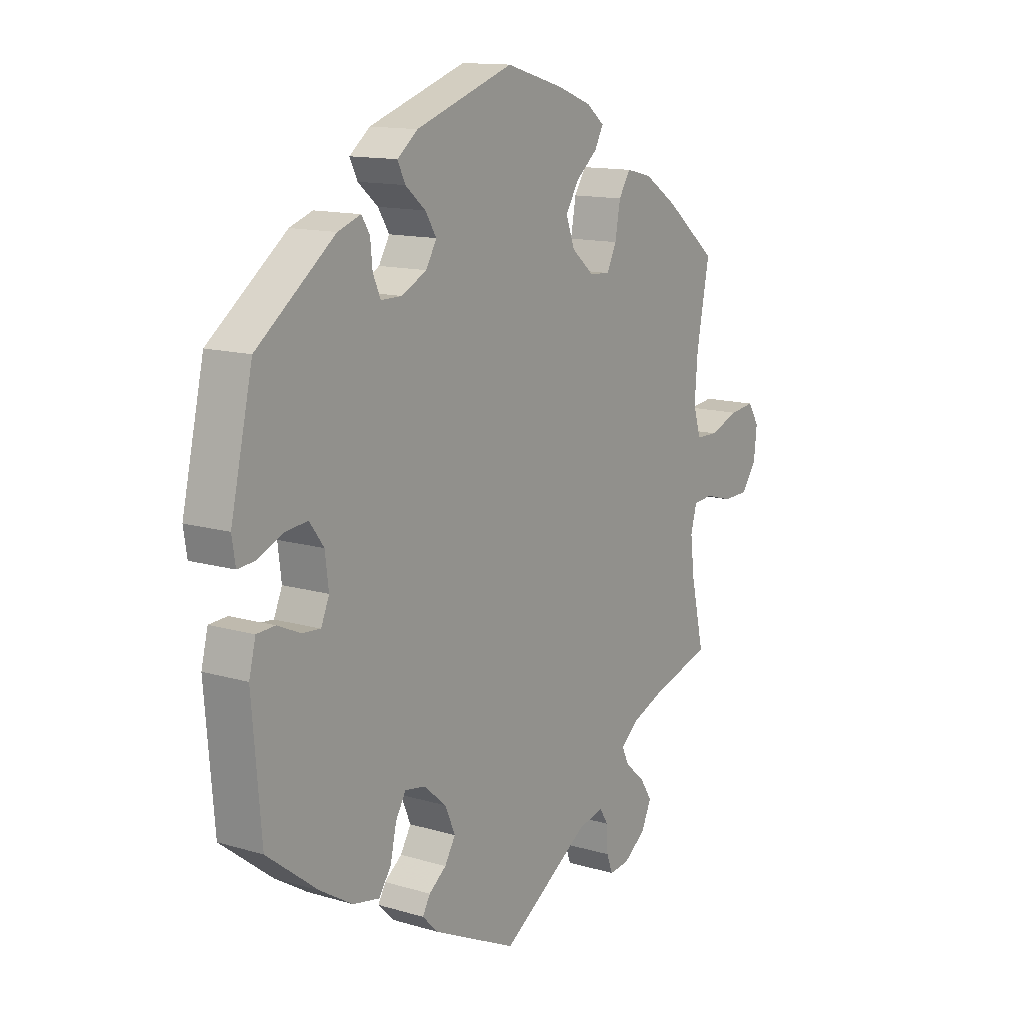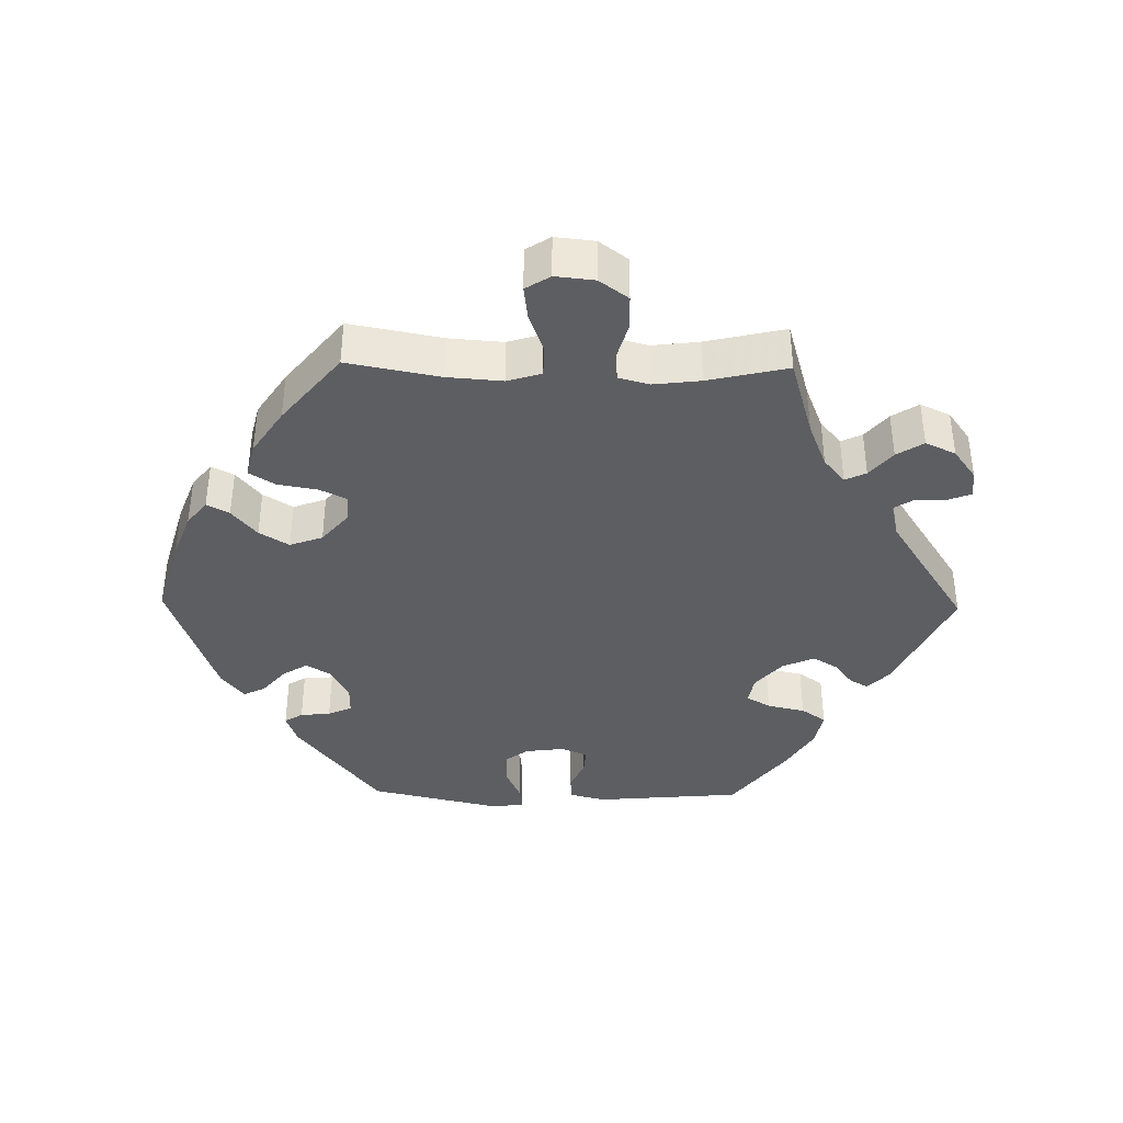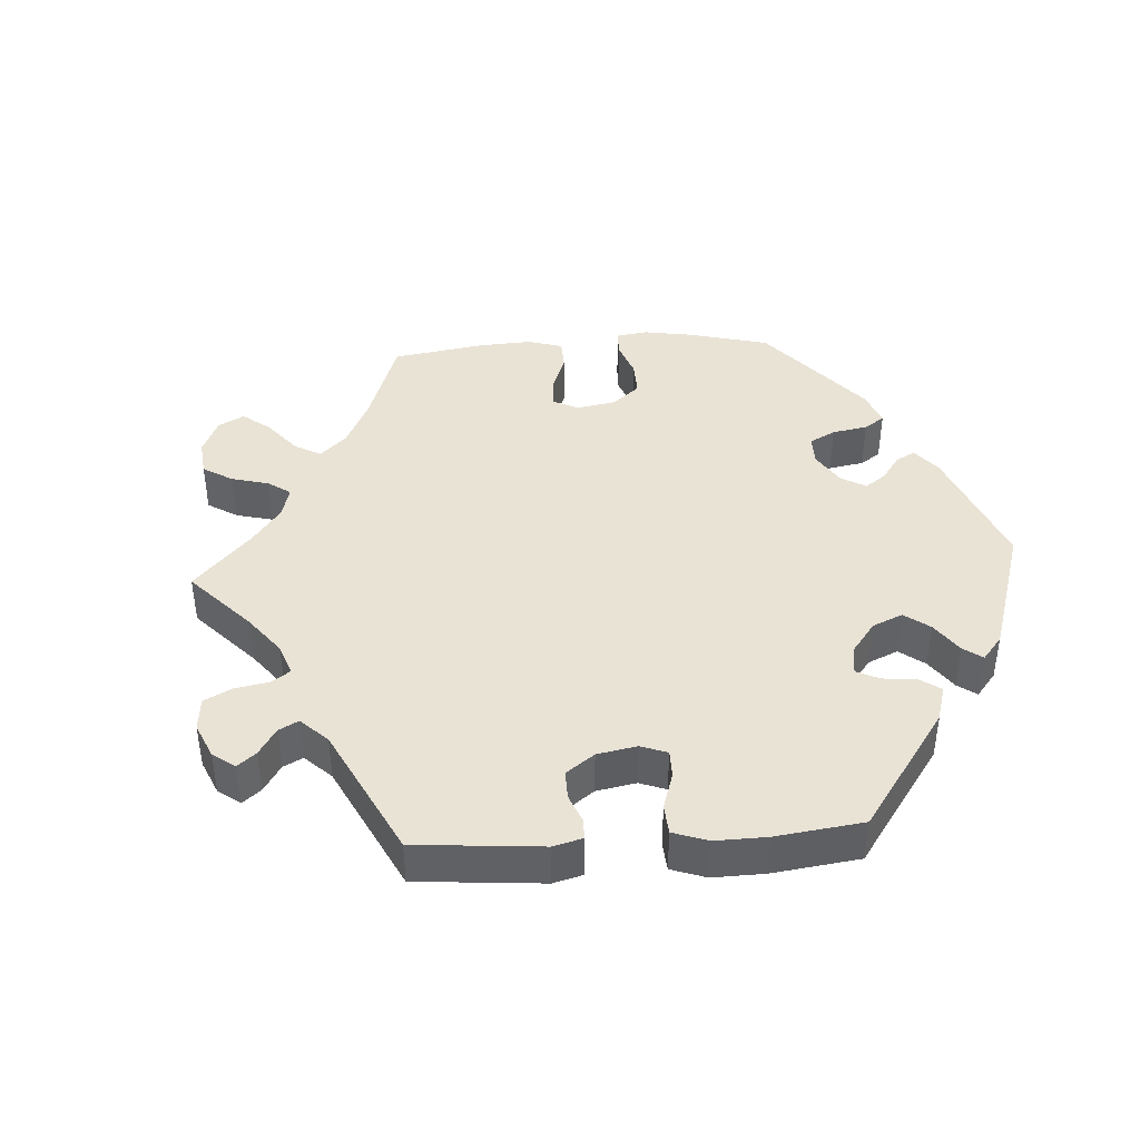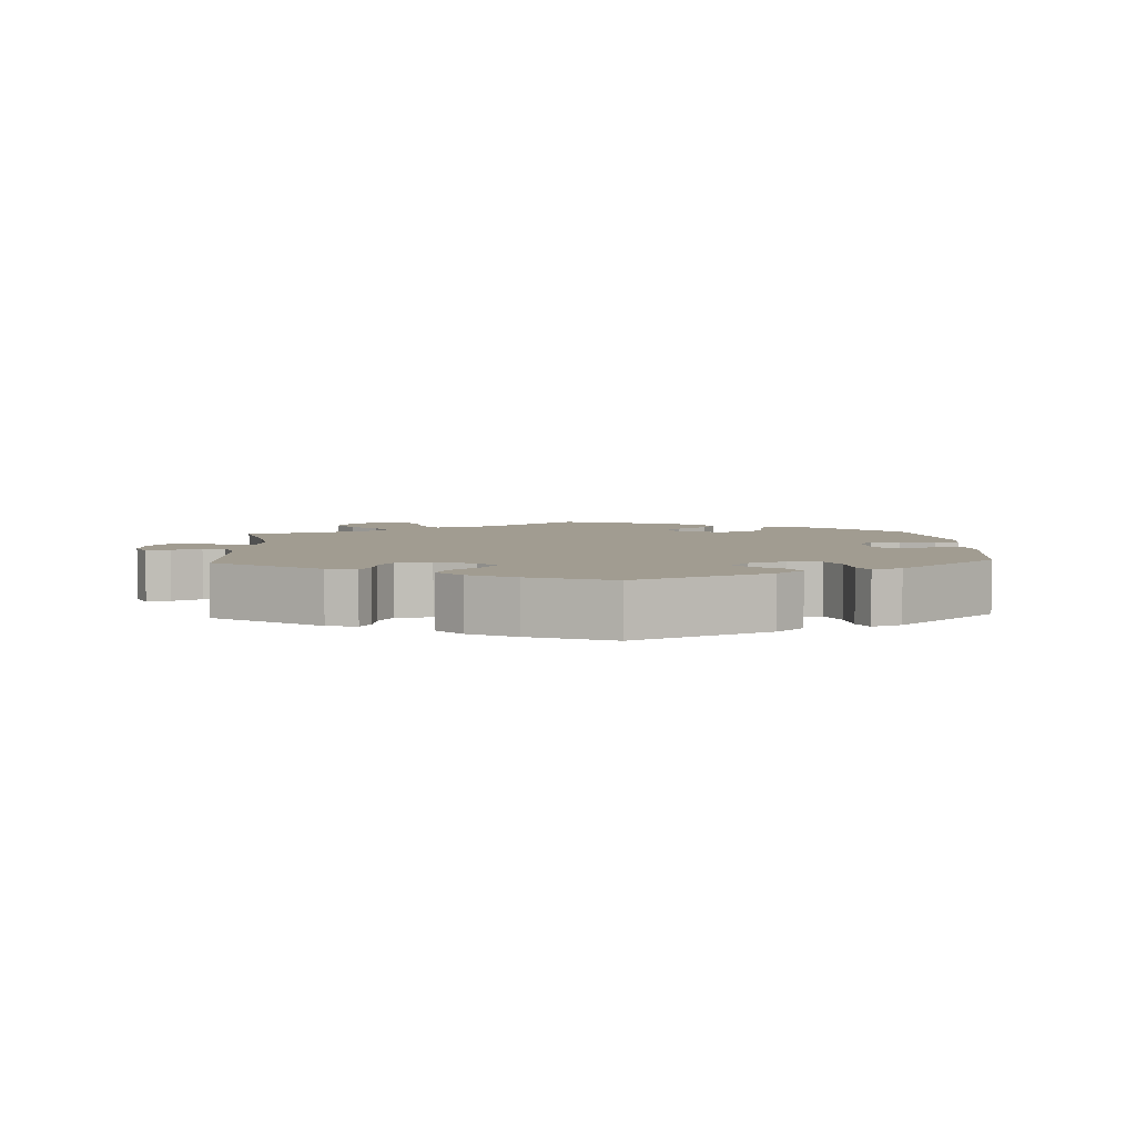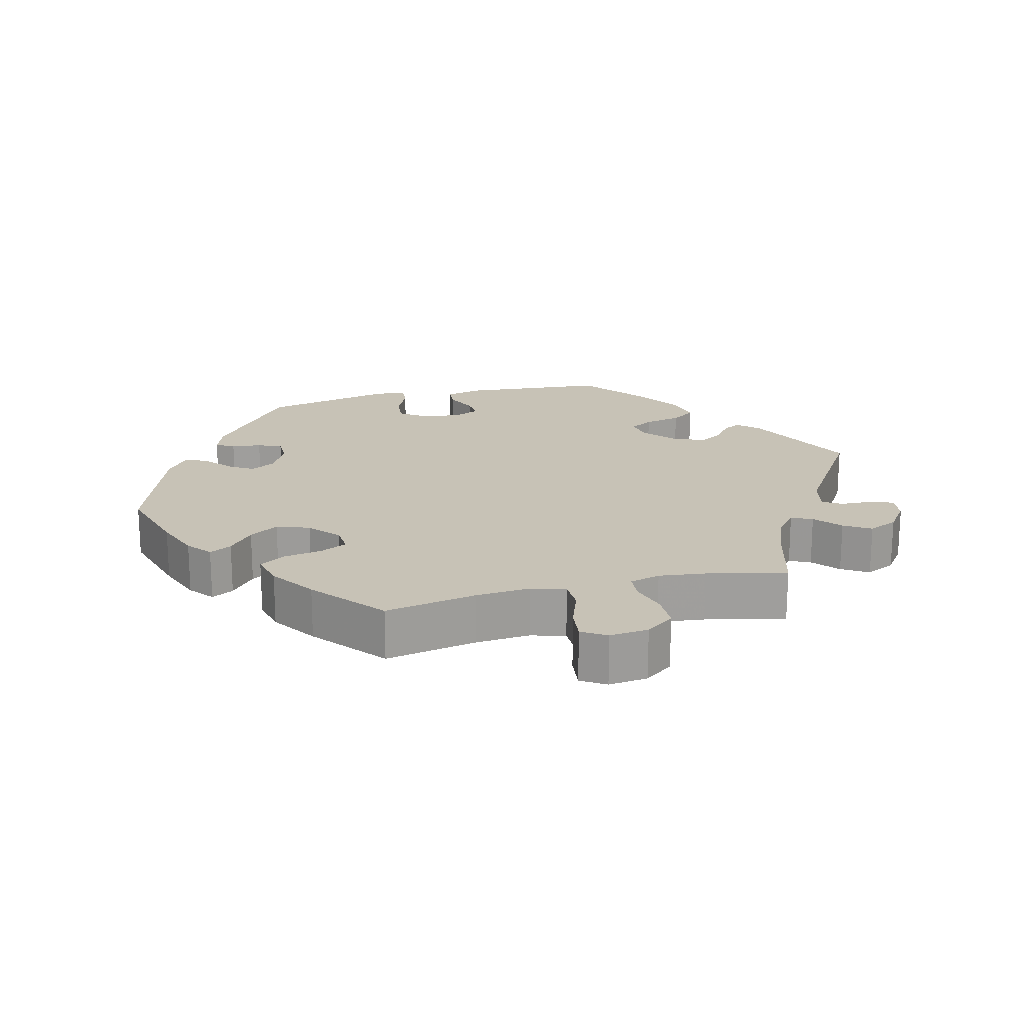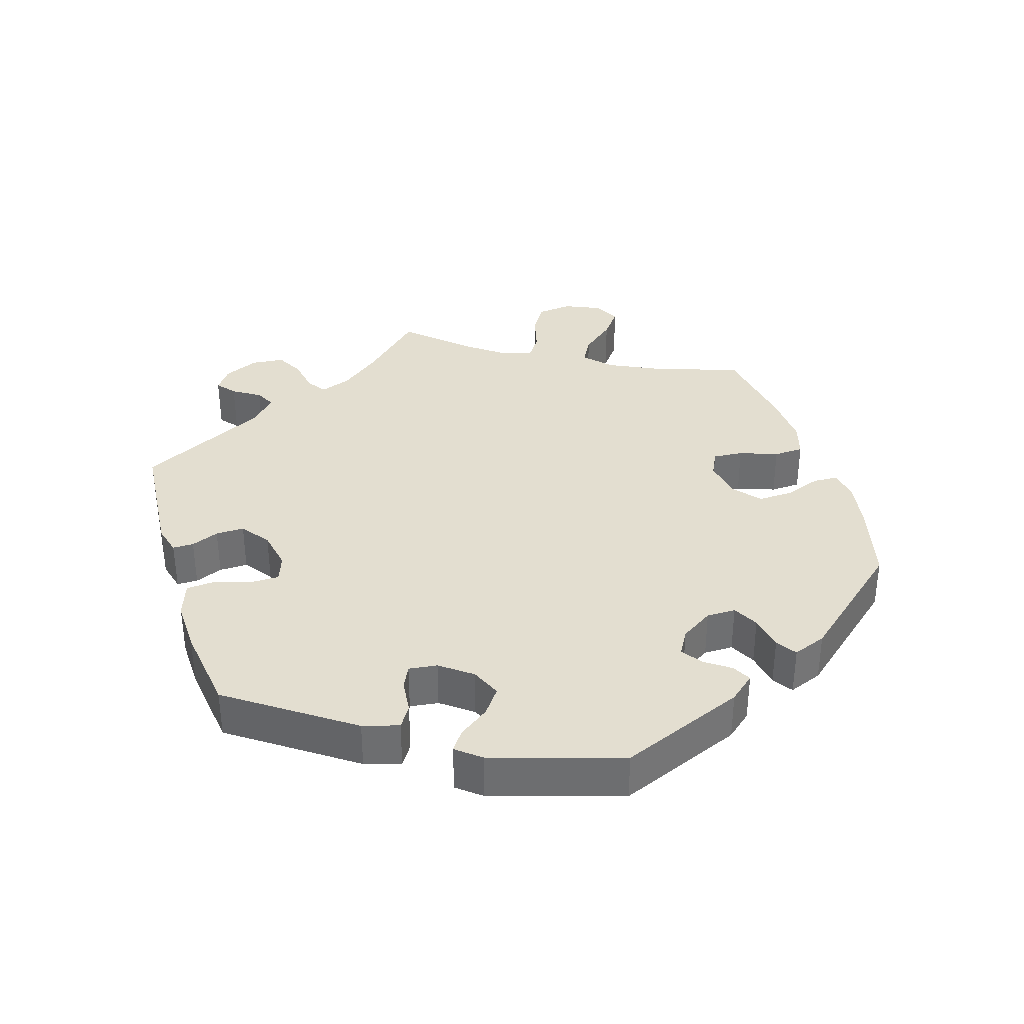
<metadata>
{"format":"obj","ext":"obj","renderer":"f3d","projection":"perspective","resolution":1024,"background":"white","views":[{"elev":13.2,"azim":-56.0,"up":"+Z"},{"elev":-38.8,"azim":89.0,"up":"+Y"},{"elev":42.2,"azim":-153.7,"up":"+Y"},{"elev":4.5,"azim":-123.1,"up":"+Y"},{"elev":19.3,"azim":75.7,"up":"+Y"},{"elev":35.8,"azim":-77.1,"up":"+Y"}]}
</metadata>
<code>
v 0.476 0.07 0.158
v 0.47 0.07 0.08
v 0.485 0.07 0.031
v 0.528 0.07 0.03
v 0.586 0.07 0.051
v 0.635 0.07 0.057
v 0.657 0.07 0.022
v 0.651 0.07 -0.034
v 0.621 0.07 -0.075
v 0.571 0.07 -0.076
v 0.518 0.07 -0.061
v 0.479 0.07 -0.064
v 0.467 0.07 -0.108
v 0.475 0.07 -0.175
v 0.501 0.07 -0.289
v 0.385 0.07 -0.323
v 0.32 0.07 -0.349
v 0.284 0.07 -0.379
v 0.298 0.07 -0.409
v 0.336 0.07 -0.441
v 0.36 0.07 -0.479
v 0.34 0.07 -0.522
v 0.296 0.07 -0.554
v 0.257 0.07 -0.558
v 0.245 0.07 -0.526
v 0.243 0.07 -0.48
v 0.226 0.07 -0.453
v 0.175 0.07 -0.465
v 0.001 0.07 -0.578
v -0.164 0.07 -0.5
v -0.195 0.07 -0.469
v -0.18 0.07 -0.443
v -0.146 0.07 -0.417
v -0.125 0.07 -0.382
v -0.145 0.07 -0.336
v -0.189 0.07 -0.298
v -0.229 0.07 -0.291
v -0.249 0.07 -0.325
v -0.261 0.07 -0.379
v -0.285 0.07 -0.414
v -0.337 0.07 -0.404
v -0.401 0.07 -0.365
v -0.501 0.07 -0.288
v -0.519 0.07 -0.078
v -0.506 0.07 -0.026
v -0.47 0.07 -0.024
v -0.425 0.07 -0.044
v -0.389 0.07 -0.047
v -0.373 0.07 -0.009
v -0.38 0.07 0.047
v -0.408 0.07 0.085
v -0.453 0.07 0.08
v -0.502 0.07 0.058
v -0.536 0.07 0.055
v -0.543 0.07 0.099
v -0.5 0.07 0.289
v -0.347 0.07 0.407
v -0.302 0.07 0.423
v -0.286 0.07 0.397
v -0.282 0.07 0.354
v -0.267 0.07 0.32
v -0.226 0.07 0.32
v -0.177 0.07 0.345
v -0.156 0.07 0.381
v -0.178 0.07 0.416
v -0.217 0.07 0.449
v -0.232 0.07 0.48
v -0.192 0.07 0.512
v 0 0.07 0.578
v 0.115 0.07 0.545
v 0.181 0.07 0.52
v 0.216 0.07 0.492
v 0.199 0.07 0.46
v 0.157 0.07 0.425
v 0.131 0.07 0.383
v 0.148 0.07 0.336
v 0.192 0.07 0.299
v 0.232 0.07 0.296
v 0.251 0.07 0.335
v 0.261 0.07 0.392
v 0.284 0.07 0.428
v 0.334 0.07 0.416
v 0.399 0.07 0.373
v 0.501 0.07 0.29
v 0.476 0 0.158
v 0.47 0 0.08
v 0.485 0 0.031
v 0.528 0 0.03
v 0.586 0 0.051
v 0.635 0 0.057
v 0.657 0 0.022
v 0.651 0 -0.034
v 0.621 0 -0.075
v 0.571 0 -0.076
v 0.518 0 -0.061
v 0.479 0 -0.064
v 0.467 0 -0.108
v 0.475 0 -0.175
v 0.501 0 -0.289
v 0.385 0 -0.323
v 0.32 0 -0.349
v 0.284 0 -0.379
v 0.298 0 -0.409
v 0.336 0 -0.441
v 0.36 0 -0.479
v 0.34 0 -0.522
v 0.296 0 -0.554
v 0.257 0 -0.558
v 0.245 0 -0.526
v 0.243 0 -0.48
v 0.226 0 -0.453
v 0.175 0 -0.465
v 0.001 0 -0.578
v -0.164 0 -0.5
v -0.195 0 -0.469
v -0.18 0 -0.443
v -0.146 0 -0.417
v -0.125 0 -0.382
v -0.145 0 -0.336
v -0.189 0 -0.298
v -0.229 0 -0.291
v -0.249 0 -0.325
v -0.261 0 -0.379
v -0.285 0 -0.414
v -0.337 0 -0.404
v -0.401 0 -0.365
v -0.501 0 -0.288
v -0.519 0 -0.078
v -0.506 0 -0.026
v -0.47 0 -0.024
v -0.425 0 -0.044
v -0.389 0 -0.047
v -0.373 0 -0.009
v -0.38 0 0.047
v -0.408 0 0.085
v -0.453 0 0.08
v -0.502 0 0.058
v -0.536 0 0.055
v -0.543 0 0.099
v -0.5 0 0.289
v -0.347 0 0.407
v -0.302 0 0.423
v -0.286 0 0.397
v -0.282 0 0.354
v -0.267 0 0.32
v -0.226 0 0.32
v -0.177 0 0.345
v -0.156 0 0.381
v -0.178 0 0.416
v -0.217 0 0.449
v -0.232 0 0.48
v -0.192 0 0.512
v 0 0 0.578
v 0.115 0 0.545
v 0.181 0 0.52
v 0.216 0 0.492
v 0.199 0 0.46
v 0.157 0 0.425
v 0.131 0 0.383
v 0.148 0 0.336
v 0.192 0 0.299
v 0.232 0 0.296
v 0.251 0 0.335
v 0.261 0 0.392
v 0.284 0 0.428
v 0.334 0 0.416
v 0.399 0 0.373
v 0.501 0 0.29
f 83 84 1
f 82 83 1 2
f 79 80 81 82
f 78 79 82 2
f 77 78 2 3
f 76 77 3
f 71 72 73 74
f 71 74 75
f 70 71 75
f 69 70 75
f 68 69 75 76
f 65 66 67 68
f 64 65 68 76
f 57 58 59 60
f 57 60 61
f 56 57 61
f 55 56 61 62
f 52 53 54 55
f 51 52 55 62
f 44 45 46 47
f 44 47 48
f 43 44 48
f 42 43 48
f 41 42 48 49
f 38 39 40 41
f 37 38 41 49
f 30 31 32 33
f 28 29 30 33
f 27 28 33 34
f 23 24 25 26
f 23 26 27
f 22 23 27
f 19 20 21 22
f 18 19 22 27
f 14 15 16
f 13 14 16 17
f 12 13 17 18
f 8 9 10 11
f 8 11 12
f 7 8 12
f 4 5 6 7
f 3 4 7 12
f 63 64 76 3
f 50 51 62 63
f 36 37 49 50
f 35 36 50 63
f 27 34 35 63
f 18 27 63
f 3 12 18 63
f 85 168 167
f 86 85 167 166
f 166 165 164 163
f 86 166 163 162
f 87 86 162 161
f 87 161 160
f 158 157 156 155
f 159 158 155
f 159 155 154
f 159 154 153
f 160 159 153 152
f 152 151 150 149
f 160 152 149 148
f 144 143 142 141
f 145 144 141
f 145 141 140
f 146 145 140 139
f 139 138 137 136
f 146 139 136 135
f 131 130 129 128
f 132 131 128
f 132 128 127
f 132 127 126
f 133 132 126 125
f 125 124 123 122
f 133 125 122 121
f 117 116 115 114
f 117 114 113 112
f 118 117 112 111
f 110 109 108 107
f 111 110 107
f 111 107 106
f 106 105 104 103
f 111 106 103 102
f 100 99 98
f 101 100 98 97
f 102 101 97 96
f 95 94 93 92
f 96 95 92
f 96 92 91
f 91 90 89 88
f 96 91 88 87
f 87 160 148 147
f 147 146 135 134
f 134 133 121 120
f 147 134 120 119
f 147 119 118 111
f 147 111 102
f 147 102 96 87
f 1 85 86 2
f 2 86 87 3
f 3 87 88 4
f 4 88 89 5
f 5 89 90 6
f 6 90 91 7
f 7 91 92 8
f 8 92 93 9
f 9 93 94 10
f 10 94 95 11
f 11 95 96 12
f 12 96 97 13
f 13 97 98 14
f 14 98 99 15
f 15 99 100 16
f 16 100 101 17
f 17 101 102 18
f 18 102 103 19
f 19 103 104 20
f 20 104 105 21
f 21 105 106 22
f 22 106 107 23
f 23 107 108 24
f 24 108 109 25
f 25 109 110 26
f 26 110 111 27
f 27 111 112 28
f 28 112 113 29
f 29 113 114 30
f 30 114 115 31
f 31 115 116 32
f 32 116 117 33
f 33 117 118 34
f 34 118 119 35
f 35 119 120 36
f 36 120 121 37
f 37 121 122 38
f 38 122 123 39
f 39 123 124 40
f 40 124 125 41
f 41 125 126 42
f 42 126 127 43
f 43 127 128 44
f 44 128 129 45
f 45 129 130 46
f 46 130 131 47
f 47 131 132 48
f 48 132 133 49
f 49 133 134 50
f 50 134 135 51
f 51 135 136 52
f 52 136 137 53
f 53 137 138 54
f 54 138 139 55
f 55 139 140 56
f 56 140 141 57
f 57 141 142 58
f 58 142 143 59
f 59 143 144 60
f 60 144 145 61
f 61 145 146 62
f 62 146 147 63
f 63 147 148 64
f 64 148 149 65
f 65 149 150 66
f 66 150 151 67
f 67 151 152 68
f 68 152 153 69
f 69 153 154 70
f 70 154 155 71
f 71 155 156 72
f 72 156 157 73
f 73 157 158 74
f 74 158 159 75
f 75 159 160 76
f 76 160 161 77
f 77 161 162 78
f 78 162 163 79
f 79 163 164 80
f 80 164 165 81
f 81 165 166 82
f 82 166 167 83
f 83 167 168 84
f 84 168 85 1

</code>
